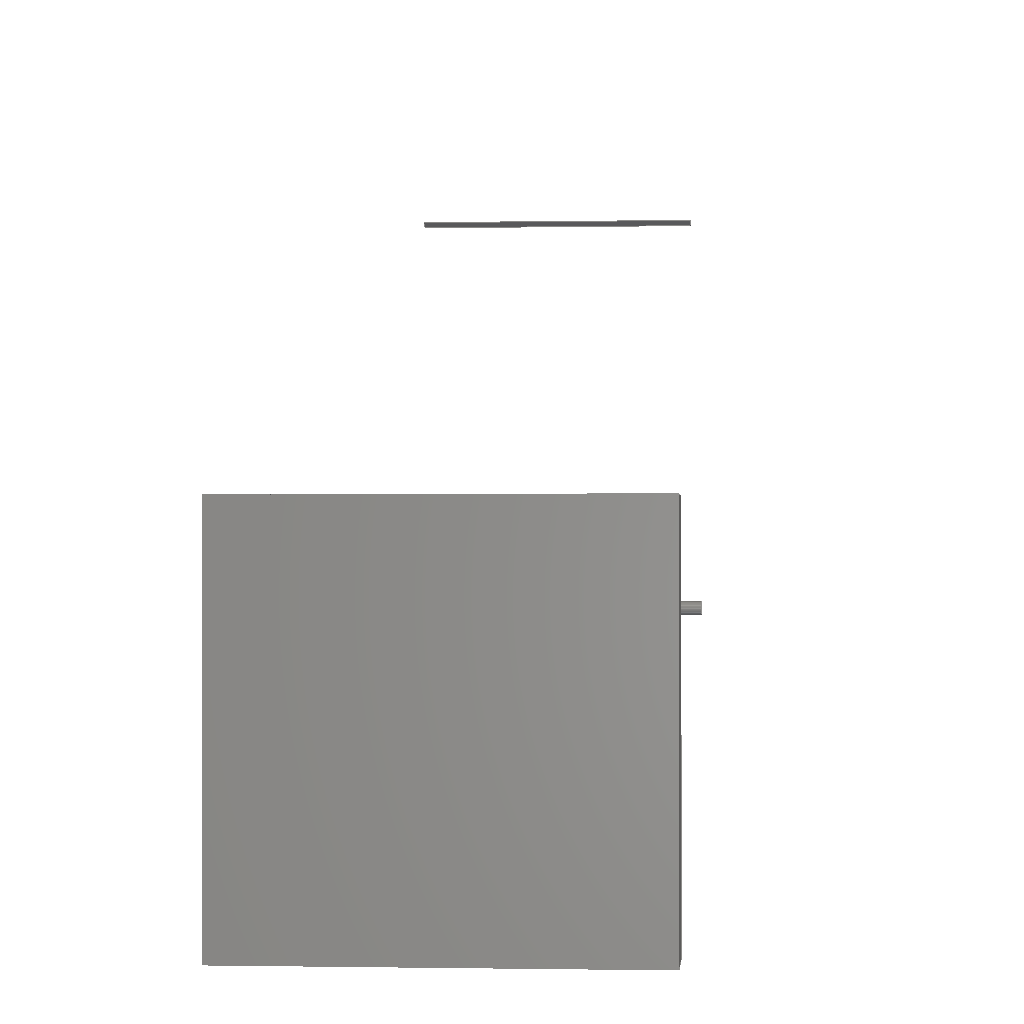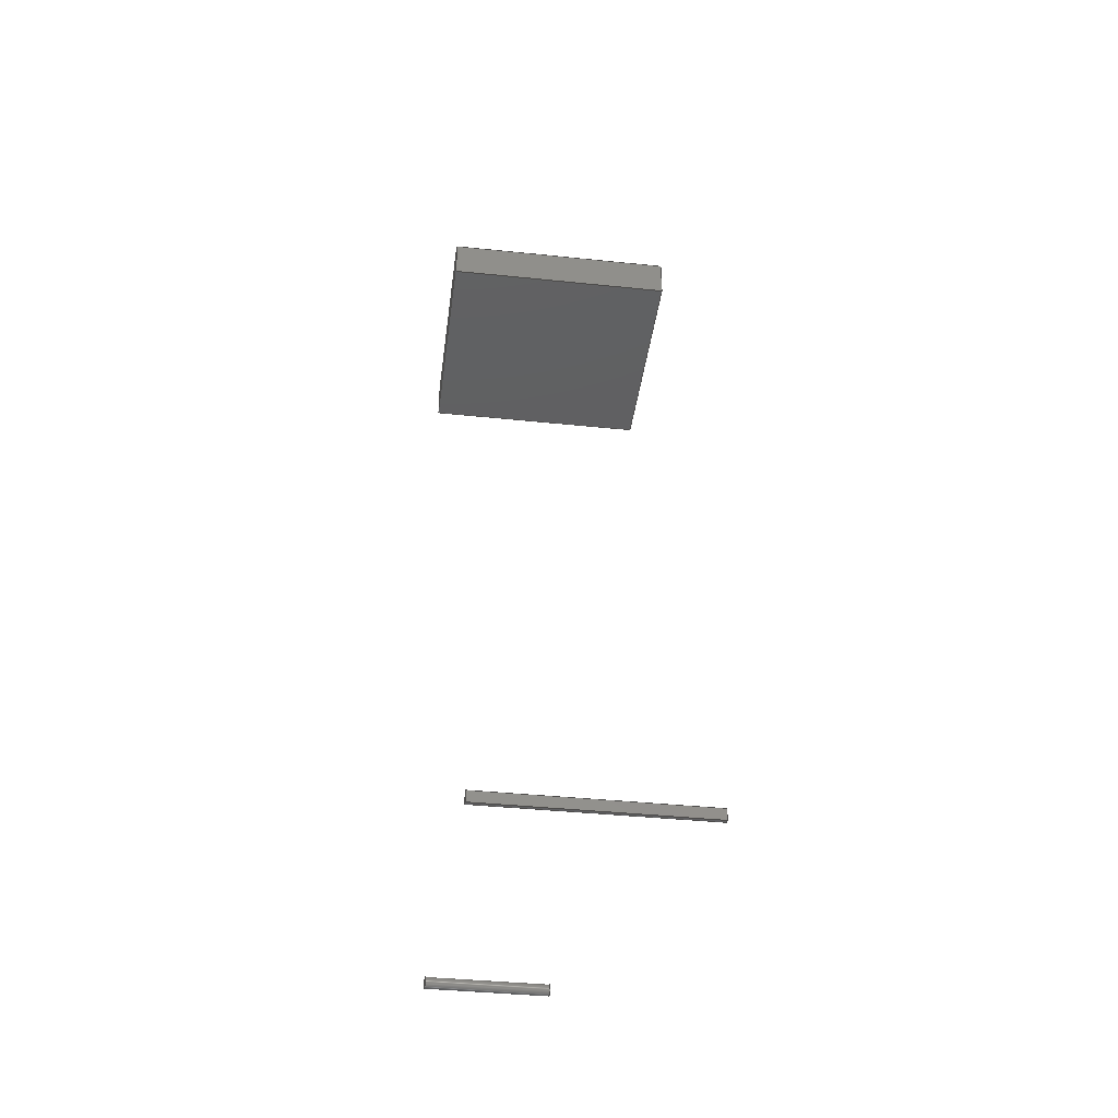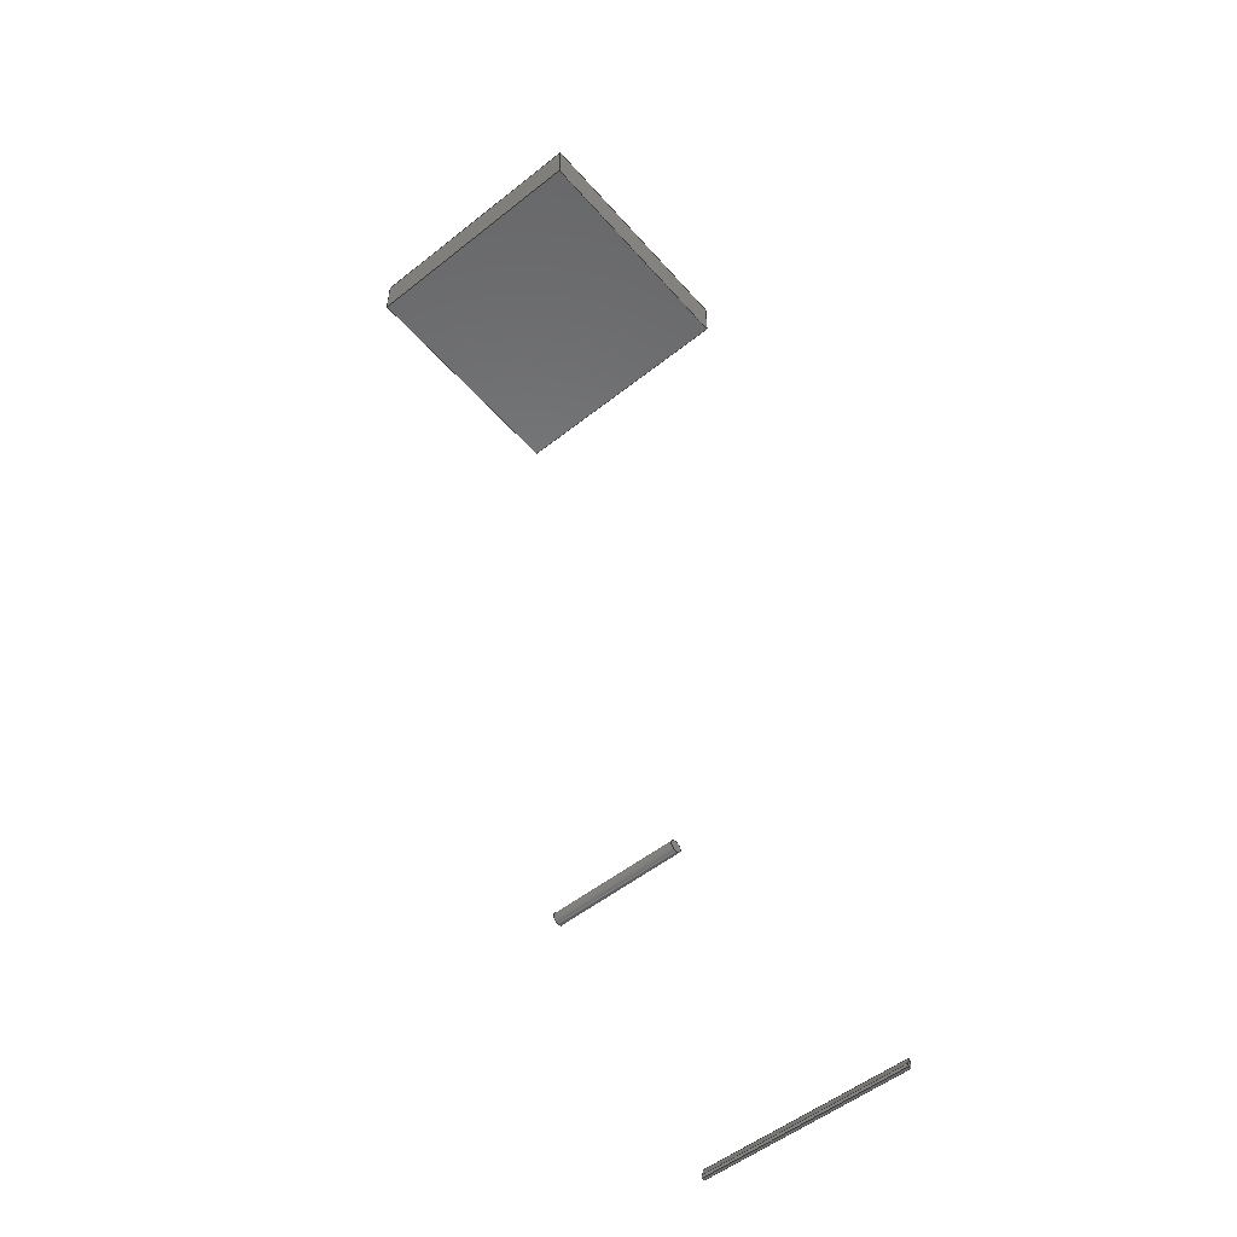
<metadata>
{"format":"step","ext":"step","renderer":"f3d","projection":"perspective","resolution":1024,"background":"white","views":[{"elev":-0.8,"azim":4.6,"up":"+Y"},{"elev":-39.4,"azim":172.6,"up":"+Z"},{"elev":-53.6,"azim":40.2,"up":"+Z"}]}
</metadata>
<code>
ISO-10303-21;
DATA;
#1=MECHANICAL_DESIGN_GEOMETRIC_PRESENTATION_REPRESENTATION('',(#4,#5,
#6),#379);
#2=SHAPE_REPRESENTATION_RELATIONSHIP('SRR','None',#386,#3);
#3=ADVANCED_BREP_SHAPE_REPRESENTATION('',(#7,#8,#9),#378);
#4=STYLED_ITEM('',(#395),#7);
#5=STYLED_ITEM('',(#396),#8);
#6=STYLED_ITEM('',(#396),#9);
#7=MANIFOLD_SOLID_BREP('Body2',#221);
#8=MANIFOLD_SOLID_BREP('Body69',#222);
#9=MANIFOLD_SOLID_BREP('Body71',#223);
#10=PLANE('',#240);
#11=PLANE('',#241);
#12=PLANE('',#242);
#13=PLANE('',#243);
#14=PLANE('',#244);
#15=PLANE('',#245);
#16=PLANE('',#246);
#17=PLANE('',#247);
#18=PLANE('',#248);
#19=PLANE('',#249);
#20=PLANE('',#250);
#21=PLANE('',#251);
#22=PLANE('',#252);
#23=PLANE('',#253);
#24=FACE_OUTER_BOUND('',#39,.T.);
#25=FACE_OUTER_BOUND('',#40,.T.);
#26=FACE_OUTER_BOUND('',#41,.T.);
#27=FACE_OUTER_BOUND('',#42,.T.);
#28=FACE_OUTER_BOUND('',#43,.T.);
#29=FACE_OUTER_BOUND('',#44,.T.);
#30=FACE_OUTER_BOUND('',#45,.T.);
#31=FACE_OUTER_BOUND('',#46,.T.);
#32=FACE_OUTER_BOUND('',#47,.T.);
#33=FACE_OUTER_BOUND('',#48,.T.);
#34=FACE_OUTER_BOUND('',#49,.T.);
#35=FACE_OUTER_BOUND('',#50,.T.);
#36=FACE_OUTER_BOUND('',#51,.T.);
#37=FACE_OUTER_BOUND('',#52,.T.);
#38=FACE_OUTER_BOUND('',#53,.T.);
#39=EDGE_LOOP('',(#151,#152,#153,#154));
#40=EDGE_LOOP('',(#155));
#41=EDGE_LOOP('',(#156));
#42=EDGE_LOOP('',(#157,#158,#159,#160));
#43=EDGE_LOOP('',(#161,#162,#163,#164));
#44=EDGE_LOOP('',(#165,#166,#167,#168));
#45=EDGE_LOOP('',(#169,#170,#171,#172));
#46=EDGE_LOOP('',(#173,#174,#175,#176));
#47=EDGE_LOOP('',(#177,#178,#179,#180));
#48=EDGE_LOOP('',(#181,#182,#183,#184));
#49=EDGE_LOOP('',(#185,#186,#187,#188));
#50=EDGE_LOOP('',(#189,#190,#191,#192));
#51=EDGE_LOOP('',(#193,#194,#195,#196));
#52=EDGE_LOOP('',(#197,#198,#199,#200));
#53=EDGE_LOOP('',(#201,#202,#203,#204));
#54=LINE('',#320,#79);
#55=LINE('',#327,#80);
#56=LINE('',#329,#81);
#57=LINE('',#331,#82);
#58=LINE('',#332,#83);
#59=LINE('',#335,#84);
#60=LINE('',#337,#85);
#61=LINE('',#338,#86);
#62=LINE('',#341,#87);
#63=LINE('',#342,#88);
#64=LINE('',#345,#89);
#65=LINE('',#346,#90);
#66=LINE('',#348,#91);
#67=LINE('',#353,#92);
#68=LINE('',#355,#93);
#69=LINE('',#357,#94);
#70=LINE('',#358,#95);
#71=LINE('',#361,#96);
#72=LINE('',#363,#97);
#73=LINE('',#364,#98);
#74=LINE('',#367,#99);
#75=LINE('',#369,#100);
#76=LINE('',#370,#101);
#77=LINE('',#372,#102);
#78=LINE('',#373,#103);
#79=VECTOR('',#260,0.3175);
#80=VECTOR('',#269,1);
#81=VECTOR('',#270,1);
#82=VECTOR('',#271,1);
#83=VECTOR('',#272,1);
#84=VECTOR('',#275,1);
#85=VECTOR('',#276,1);
#86=VECTOR('',#277,1);
#87=VECTOR('',#280,1);
#88=VECTOR('',#281,1);
#89=VECTOR('',#284,1);
#90=VECTOR('',#285,1);
#91=VECTOR('',#288,1);
#92=VECTOR('',#293,1);
#93=VECTOR('',#294,1);
#94=VECTOR('',#295,1);
#95=VECTOR('',#296,1);
#96=VECTOR('',#299,1);
#97=VECTOR('',#300,1);
#98=VECTOR('',#301,1);
#99=VECTOR('',#304,1);
#100=VECTOR('',#305,1);
#101=VECTOR('',#306,1);
#102=VECTOR('',#309,1);
#103=VECTOR('',#310,1);
#104=CIRCLE('',#238,0.3175);
#105=CIRCLE('',#239,0.3175);
#106=VERTEX_POINT('',#317);
#107=VERTEX_POINT('',#319);
#108=VERTEX_POINT('',#325);
#109=VERTEX_POINT('',#326);
#110=VERTEX_POINT('',#328);
#111=VERTEX_POINT('',#330);
#112=VERTEX_POINT('',#334);
#113=VERTEX_POINT('',#336);
#114=VERTEX_POINT('',#340);
#115=VERTEX_POINT('',#344);
#116=VERTEX_POINT('',#351);
#117=VERTEX_POINT('',#352);
#118=VERTEX_POINT('',#354);
#119=VERTEX_POINT('',#356);
#120=VERTEX_POINT('',#360);
#121=VERTEX_POINT('',#362);
#122=VERTEX_POINT('',#366);
#123=VERTEX_POINT('',#368);
#124=EDGE_CURVE('',#106,#106,#104,.T.);
#125=EDGE_CURVE('',#106,#107,#54,.T.);
#126=EDGE_CURVE('',#107,#107,#105,.T.);
#127=EDGE_CURVE('',#108,#109,#55,.T.);
#128=EDGE_CURVE('',#109,#110,#56,.T.);
#129=EDGE_CURVE('',#110,#111,#57,.T.);
#130=EDGE_CURVE('',#111,#108,#58,.T.);
#131=EDGE_CURVE('',#112,#109,#59,.T.);
#132=EDGE_CURVE('',#113,#112,#60,.T.);
#133=EDGE_CURVE('',#110,#113,#61,.T.);
#134=EDGE_CURVE('',#114,#113,#62,.T.);
#135=EDGE_CURVE('',#111,#114,#63,.T.);
#136=EDGE_CURVE('',#115,#114,#64,.T.);
#137=EDGE_CURVE('',#108,#115,#65,.T.);
#138=EDGE_CURVE('',#112,#115,#66,.T.);
#139=EDGE_CURVE('',#116,#117,#67,.T.);
#140=EDGE_CURVE('',#117,#118,#68,.T.);
#141=EDGE_CURVE('',#119,#118,#69,.T.);
#142=EDGE_CURVE('',#116,#119,#70,.T.);
#143=EDGE_CURVE('',#120,#116,#71,.T.);
#144=EDGE_CURVE('',#121,#119,#72,.T.);
#145=EDGE_CURVE('',#120,#121,#73,.T.);
#146=EDGE_CURVE('',#122,#120,#74,.T.);
#147=EDGE_CURVE('',#123,#121,#75,.T.);
#148=EDGE_CURVE('',#122,#123,#76,.T.);
#149=EDGE_CURVE('',#117,#122,#77,.T.);
#150=EDGE_CURVE('',#118,#123,#78,.T.);
#151=ORIENTED_EDGE('',*,*,#124,.F.);
#152=ORIENTED_EDGE('',*,*,#125,.T.);
#153=ORIENTED_EDGE('',*,*,#126,.T.);
#154=ORIENTED_EDGE('',*,*,#125,.F.);
#155=ORIENTED_EDGE('',*,*,#124,.T.);
#156=ORIENTED_EDGE('',*,*,#126,.F.);
#157=ORIENTED_EDGE('',*,*,#127,.T.);
#158=ORIENTED_EDGE('',*,*,#128,.T.);
#159=ORIENTED_EDGE('',*,*,#129,.T.);
#160=ORIENTED_EDGE('',*,*,#130,.T.);
#161=ORIENTED_EDGE('',*,*,#131,.F.);
#162=ORIENTED_EDGE('',*,*,#132,.F.);
#163=ORIENTED_EDGE('',*,*,#133,.F.);
#164=ORIENTED_EDGE('',*,*,#128,.F.);
#165=ORIENTED_EDGE('',*,*,#133,.T.);
#166=ORIENTED_EDGE('',*,*,#134,.F.);
#167=ORIENTED_EDGE('',*,*,#135,.F.);
#168=ORIENTED_EDGE('',*,*,#129,.F.);
#169=ORIENTED_EDGE('',*,*,#135,.T.);
#170=ORIENTED_EDGE('',*,*,#136,.F.);
#171=ORIENTED_EDGE('',*,*,#137,.F.);
#172=ORIENTED_EDGE('',*,*,#130,.F.);
#173=ORIENTED_EDGE('',*,*,#137,.T.);
#174=ORIENTED_EDGE('',*,*,#138,.F.);
#175=ORIENTED_EDGE('',*,*,#131,.T.);
#176=ORIENTED_EDGE('',*,*,#127,.F.);
#177=ORIENTED_EDGE('',*,*,#138,.T.);
#178=ORIENTED_EDGE('',*,*,#136,.T.);
#179=ORIENTED_EDGE('',*,*,#134,.T.);
#180=ORIENTED_EDGE('',*,*,#132,.T.);
#181=ORIENTED_EDGE('',*,*,#139,.T.);
#182=ORIENTED_EDGE('',*,*,#140,.T.);
#183=ORIENTED_EDGE('',*,*,#141,.F.);
#184=ORIENTED_EDGE('',*,*,#142,.F.);
#185=ORIENTED_EDGE('',*,*,#143,.T.);
#186=ORIENTED_EDGE('',*,*,#142,.T.);
#187=ORIENTED_EDGE('',*,*,#144,.F.);
#188=ORIENTED_EDGE('',*,*,#145,.F.);
#189=ORIENTED_EDGE('',*,*,#146,.T.);
#190=ORIENTED_EDGE('',*,*,#145,.T.);
#191=ORIENTED_EDGE('',*,*,#147,.F.);
#192=ORIENTED_EDGE('',*,*,#148,.F.);
#193=ORIENTED_EDGE('',*,*,#149,.T.);
#194=ORIENTED_EDGE('',*,*,#148,.T.);
#195=ORIENTED_EDGE('',*,*,#150,.F.);
#196=ORIENTED_EDGE('',*,*,#140,.F.);
#197=ORIENTED_EDGE('',*,*,#149,.F.);
#198=ORIENTED_EDGE('',*,*,#139,.F.);
#199=ORIENTED_EDGE('',*,*,#143,.F.);
#200=ORIENTED_EDGE('',*,*,#146,.F.);
#201=ORIENTED_EDGE('',*,*,#150,.T.);
#202=ORIENTED_EDGE('',*,*,#147,.T.);
#203=ORIENTED_EDGE('',*,*,#144,.T.);
#204=ORIENTED_EDGE('',*,*,#141,.T.);
#205=CYLINDRICAL_SURFACE('',#237,0.3175);
#206=ADVANCED_FACE('',(#24),#205,.T.);
#207=ADVANCED_FACE('',(#25),#10,.T.);
#208=ADVANCED_FACE('',(#26),#11,.F.);
#209=ADVANCED_FACE('',(#27),#12,.T.);
#210=ADVANCED_FACE('',(#28),#13,.T.);
#211=ADVANCED_FACE('',(#29),#14,.T.);
#212=ADVANCED_FACE('',(#30),#15,.T.);
#213=ADVANCED_FACE('',(#31),#16,.T.);
#214=ADVANCED_FACE('',(#32),#17,.T.);
#215=ADVANCED_FACE('',(#33),#18,.T.);
#216=ADVANCED_FACE('',(#34),#19,.T.);
#217=ADVANCED_FACE('',(#35),#20,.T.);
#218=ADVANCED_FACE('',(#36),#21,.T.);
#219=ADVANCED_FACE('',(#37),#22,.T.);
#220=ADVANCED_FACE('',(#38),#23,.T.);
#221=CLOSED_SHELL('',(#206,#207,#208));
#222=CLOSED_SHELL('',(#209,#210,#211,#212,#213,#214));
#223=CLOSED_SHELL('',(#215,#216,#217,#218,#219,#220));
#224=DERIVED_UNIT_ELEMENT(#226,1);
#225=DERIVED_UNIT_ELEMENT(#381,3);
#226=(
MASS_UNIT()
NAMED_UNIT(*)
SI_UNIT(.KILO.,.GRAM.)
);
#227=DERIVED_UNIT((#224,#225));
#228=MEASURE_REPRESENTATION_ITEM('density measure',
POSITIVE_RATIO_MEASURE(7850),#227);
#229=PROPERTY_DEFINITION_REPRESENTATION(#234,#231);
#230=PROPERTY_DEFINITION_REPRESENTATION(#235,#232);
#231=REPRESENTATION('material name',(#233),#378);
#232=REPRESENTATION('density',(#228),#378);
#233=DESCRIPTIVE_REPRESENTATION_ITEM('Steel','Steel');
#234=PROPERTY_DEFINITION('material property','material name',#388);
#235=PROPERTY_DEFINITION('material property','density of part',#388);
#236=AXIS2_PLACEMENT_3D('placement',#315,#254,#255);
#237=AXIS2_PLACEMENT_3D('',#316,#256,#257);
#238=AXIS2_PLACEMENT_3D('',#318,#258,#259);
#239=AXIS2_PLACEMENT_3D('',#321,#261,#262);
#240=AXIS2_PLACEMENT_3D('',#322,#263,#264);
#241=AXIS2_PLACEMENT_3D('',#323,#265,#266);
#242=AXIS2_PLACEMENT_3D('',#324,#267,#268);
#243=AXIS2_PLACEMENT_3D('',#333,#273,#274);
#244=AXIS2_PLACEMENT_3D('',#339,#278,#279);
#245=AXIS2_PLACEMENT_3D('',#343,#282,#283);
#246=AXIS2_PLACEMENT_3D('',#347,#286,#287);
#247=AXIS2_PLACEMENT_3D('',#349,#289,#290);
#248=AXIS2_PLACEMENT_3D('',#350,#291,#292);
#249=AXIS2_PLACEMENT_3D('',#359,#297,#298);
#250=AXIS2_PLACEMENT_3D('',#365,#302,#303);
#251=AXIS2_PLACEMENT_3D('',#371,#307,#308);
#252=AXIS2_PLACEMENT_3D('',#374,#311,#312);
#253=AXIS2_PLACEMENT_3D('',#375,#313,#314);
#254=DIRECTION('axis',(0,0,1));
#255=DIRECTION('refdir',(1,0,0));
#256=DIRECTION('center_axis',(1,0,0));
#257=DIRECTION('ref_axis',(0,0,-1));
#258=DIRECTION('center_axis',(1,0,0));
#259=DIRECTION('ref_axis',(0,0,-1));
#260=DIRECTION('',(-1,0,0));
#261=DIRECTION('center_axis',(1,0,0));
#262=DIRECTION('ref_axis',(0,0,-1));
#263=DIRECTION('center_axis',(1,0,0));
#264=DIRECTION('ref_axis',(0,0,-1));
#265=DIRECTION('center_axis',(1,0,0));
#266=DIRECTION('ref_axis',(0,0,-1));
#267=DIRECTION('center_axis',(-1,0,0));
#268=DIRECTION('ref_axis',(0,0,1));
#269=DIRECTION('',(0,0,-1));
#270=DIRECTION('',(0,-1,0));
#271=DIRECTION('',(0,0,1));
#272=DIRECTION('',(0,0.3624,0.932));
#273=DIRECTION('center_axis',(0,0,-1));
#274=DIRECTION('ref_axis',(0,1,0));
#275=DIRECTION('',(-1,0,0));
#276=DIRECTION('',(0,1,0));
#277=DIRECTION('',(1,0,0));
#278=DIRECTION('center_axis',(0,-1,0));
#279=DIRECTION('ref_axis',(0,0,-1));
#280=DIRECTION('',(0,0,-1));
#281=DIRECTION('',(1,0,0));
#282=DIRECTION('center_axis',(0,-0.932,0.3624));
#283=DIRECTION('ref_axis',(0,-0.3624,-0.932));
#284=DIRECTION('',(0,-0.3624,-0.932));
#285=DIRECTION('',(1,0,0));
#286=DIRECTION('center_axis',(0,1,0));
#287=DIRECTION('ref_axis',(0,0,1));
#288=DIRECTION('',(0,0,1));
#289=DIRECTION('center_axis',(1,0,0));
#290=DIRECTION('ref_axis',(0,0,-1));
#291=DIRECTION('center_axis',(-1,0,0));
#292=DIRECTION('ref_axis',(0,1,0));
#293=DIRECTION('',(0,1,0));
#294=DIRECTION('',(0,0,-1));
#295=DIRECTION('',(0,1,0));
#296=DIRECTION('',(0,0,-1));
#297=DIRECTION('center_axis',(0,-1,0));
#298=DIRECTION('ref_axis',(-1,0,0));
#299=DIRECTION('',(-1,0,0));
#300=DIRECTION('',(-1,0,0));
#301=DIRECTION('',(0,0,-1));
#302=DIRECTION('center_axis',(1,0,0));
#303=DIRECTION('ref_axis',(0,-1,0));
#304=DIRECTION('',(0,-1,0));
#305=DIRECTION('',(0,-1,0));
#306=DIRECTION('',(0,0,-1));
#307=DIRECTION('center_axis',(0,1,0));
#308=DIRECTION('ref_axis',(1,0,0));
#309=DIRECTION('',(1,0,0));
#310=DIRECTION('',(1,0,0));
#311=DIRECTION('center_axis',(0,0,1));
#312=DIRECTION('ref_axis',(1,0,0));
#313=DIRECTION('center_axis',(0,0,-1));
#314=DIRECTION('ref_axis',(-1,0,0));
#315=CARTESIAN_POINT('',(0,0,0));
#316=CARTESIAN_POINT('Origin',(0,2.821,-54.88));
#317=CARTESIAN_POINT('',(6.858,2.821,-54.56));
#318=CARTESIAN_POINT('Origin',(6.858,2.821,-54.88));
#319=CARTESIAN_POINT('',(0,2.821,-54.56));
#320=CARTESIAN_POINT('',(0,2.821,-54.56));
#321=CARTESIAN_POINT('Origin',(0,2.821,-54.88));
#322=CARTESIAN_POINT('Origin',(6.858,2.821,-54.88));
#323=CARTESIAN_POINT('Origin',(0,2.821,-54.88));
#324=CARTESIAN_POINT('Origin',(-6.35,21.15,-54.48));
#325=CARTESIAN_POINT('',(-6.35,21.23,-54.15));
#326=CARTESIAN_POINT('',(-6.35,21.23,-54.81));
#327=CARTESIAN_POINT('',(-6.35,21.23,-54.81));
#328=CARTESIAN_POINT('',(-6.35,21.06,-54.81));
#329=CARTESIAN_POINT('',(-6.35,21.06,-54.81));
#330=CARTESIAN_POINT('',(-6.35,21.06,-54.61));
#331=CARTESIAN_POINT('',(-6.35,21.06,-54.61));
#332=CARTESIAN_POINT('',(-6.35,21.23,-54.15));
#333=CARTESIAN_POINT('Origin',(0,21.06,-54.81));
#334=CARTESIAN_POINT('',(6.35,21.23,-54.81));
#335=CARTESIAN_POINT('',(0,21.23,-54.81));
#336=CARTESIAN_POINT('',(6.35,21.06,-54.81));
#337=CARTESIAN_POINT('',(6.35,21.06,-54.81));
#338=CARTESIAN_POINT('',(0,21.06,-54.81));
#339=CARTESIAN_POINT('Origin',(0,21.06,-54.61));
#340=CARTESIAN_POINT('',(6.35,21.06,-54.61));
#341=CARTESIAN_POINT('',(6.35,21.06,-54.61));
#342=CARTESIAN_POINT('',(0,21.06,-54.61));
#343=CARTESIAN_POINT('Origin',(0,21.23,-54.15));
#344=CARTESIAN_POINT('',(6.35,21.23,-54.15));
#345=CARTESIAN_POINT('',(6.35,21.23,-54.15));
#346=CARTESIAN_POINT('',(0,21.23,-54.15));
#347=CARTESIAN_POINT('Origin',(0,21.23,-54.81));
#348=CARTESIAN_POINT('',(6.35,21.23,-54.81));
#349=CARTESIAN_POINT('Origin',(6.35,21.15,-54.48));
#350=CARTESIAN_POINT('Origin',(-7.272,-7.182,0));
#351=CARTESIAN_POINT('',(-7.272,-7.182,0));
#352=CARTESIAN_POINT('',(-7.272,7.182,0));
#353=CARTESIAN_POINT('',(-7.272,-7.182,0));
#354=CARTESIAN_POINT('',(-7.272,7.182,-2.54));
#355=CARTESIAN_POINT('',(-7.272,7.182,0));
#356=CARTESIAN_POINT('',(-7.272,-7.182,-2.54));
#357=CARTESIAN_POINT('',(-7.272,-7.182,-2.54));
#358=CARTESIAN_POINT('',(-7.272,-7.182,0));
#359=CARTESIAN_POINT('Origin',(7.272,-7.182,0));
#360=CARTESIAN_POINT('',(7.272,-7.182,0));
#361=CARTESIAN_POINT('',(7.272,-7.182,0));
#362=CARTESIAN_POINT('',(7.272,-7.182,-2.54));
#363=CARTESIAN_POINT('',(7.272,-7.182,-2.54));
#364=CARTESIAN_POINT('',(7.272,-7.182,0));
#365=CARTESIAN_POINT('Origin',(7.272,7.182,0));
#366=CARTESIAN_POINT('',(7.272,7.182,0));
#367=CARTESIAN_POINT('',(7.272,7.182,0));
#368=CARTESIAN_POINT('',(7.272,7.182,-2.54));
#369=CARTESIAN_POINT('',(7.272,7.182,-2.54));
#370=CARTESIAN_POINT('',(7.272,7.182,0));
#371=CARTESIAN_POINT('Origin',(-7.272,7.182,0));
#372=CARTESIAN_POINT('',(-7.272,7.182,0));
#373=CARTESIAN_POINT('',(-7.272,7.182,-2.54));
#374=CARTESIAN_POINT('Origin',(0,0,0));
#375=CARTESIAN_POINT('Origin',(0,0,-2.54));
#376=UNCERTAINTY_MEASURE_WITH_UNIT(LENGTH_MEASURE(0.001),#380,
'DISTANCE_ACCURACY_VALUE',
'Maximum model space distance between geometric entities at asserted c
onnectivities');
#377=UNCERTAINTY_MEASURE_WITH_UNIT(LENGTH_MEASURE(0.001),#380,
'DISTANCE_ACCURACY_VALUE',
'Maximum model space distance between geometric entities at asserted c
onnectivities');
#378=(
GEOMETRIC_REPRESENTATION_CONTEXT(3)
GLOBAL_UNCERTAINTY_ASSIGNED_CONTEXT((#376))
GLOBAL_UNIT_ASSIGNED_CONTEXT((#380,#382,#383))
REPRESENTATION_CONTEXT('','3D')
);
#379=(
GEOMETRIC_REPRESENTATION_CONTEXT(3)
GLOBAL_UNCERTAINTY_ASSIGNED_CONTEXT((#377))
GLOBAL_UNIT_ASSIGNED_CONTEXT((#380,#382,#383))
REPRESENTATION_CONTEXT('','3D')
);
#380=(
LENGTH_UNIT()
NAMED_UNIT(*)
SI_UNIT(.CENTI.,.METRE.)
);
#381=(
LENGTH_UNIT()
NAMED_UNIT(*)
SI_UNIT($,.METRE.)
);
#382=(
NAMED_UNIT(*)
PLANE_ANGLE_UNIT()
SI_UNIT($,.RADIAN.)
);
#383=(
NAMED_UNIT(*)
SI_UNIT($,.STERADIAN.)
SOLID_ANGLE_UNIT()
);
#384=SHAPE_DEFINITION_REPRESENTATION(#385,#386);
#385=PRODUCT_DEFINITION_SHAPE('',$,#388);
#386=SHAPE_REPRESENTATION('',(#236),#378);
#387=PRODUCT_DEFINITION_CONTEXT('part definition',#392,'design');
#388=PRODUCT_DEFINITION('Untitled','Untitled',#389,#387);
#389=PRODUCT_DEFINITION_FORMATION('',$,#394);
#390=PRODUCT_RELATED_PRODUCT_CATEGORY('Untitled','Untitled',(#394));
#391=APPLICATION_PROTOCOL_DEFINITION('international standard',
'automotive_design',2009,#392);
#392=APPLICATION_CONTEXT(
'Core Data for Automotive Mechanical Design Process');
#393=PRODUCT_CONTEXT('part definition',#392,'mechanical');
#394=PRODUCT('Untitled','Untitled',$,(#393));
#395=PRESENTATION_STYLE_ASSIGNMENT((#397));
#396=PRESENTATION_STYLE_ASSIGNMENT((#398));
#397=SURFACE_STYLE_USAGE(.BOTH.,#399);
#398=SURFACE_STYLE_USAGE(.BOTH.,#400);
#399=SURFACE_SIDE_STYLE('',(#401));
#400=SURFACE_SIDE_STYLE('',(#402));
#401=SURFACE_STYLE_FILL_AREA(#403);
#402=SURFACE_STYLE_FILL_AREA(#404);
#403=FILL_AREA_STYLE('Steel - Satin',(#405));
#404=FILL_AREA_STYLE('Brass - Matte',(#406));
#405=FILL_AREA_STYLE_COLOUR('Steel - Satin',#407);
#406=FILL_AREA_STYLE_COLOUR('Brass - Matte',#408);
#407=COLOUR_RGB('Steel - Satin',0.6275,0.6275,0.6275);
#408=COLOUR_RGB('Brass - Matte',0.9412,0.8902,0.7804);
ENDSEC;
END-ISO-10303-21;

</code>
